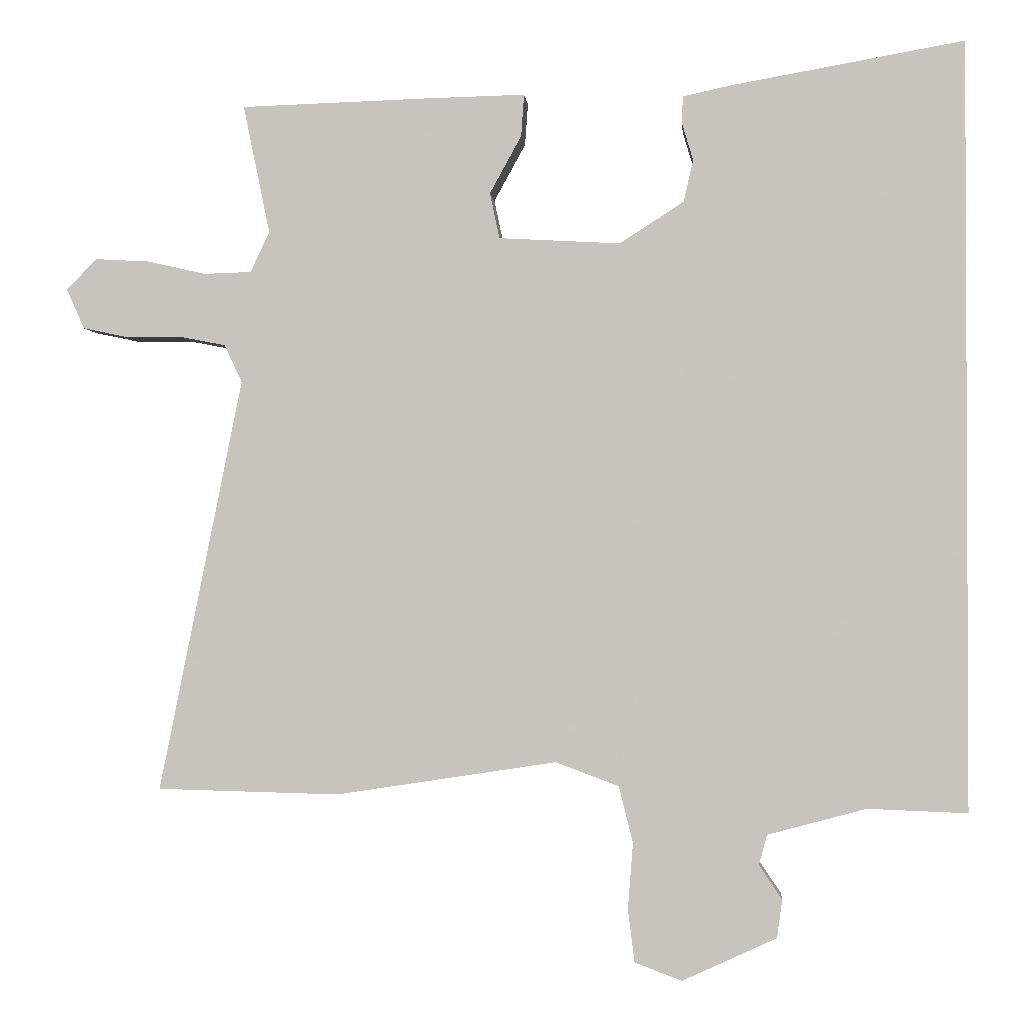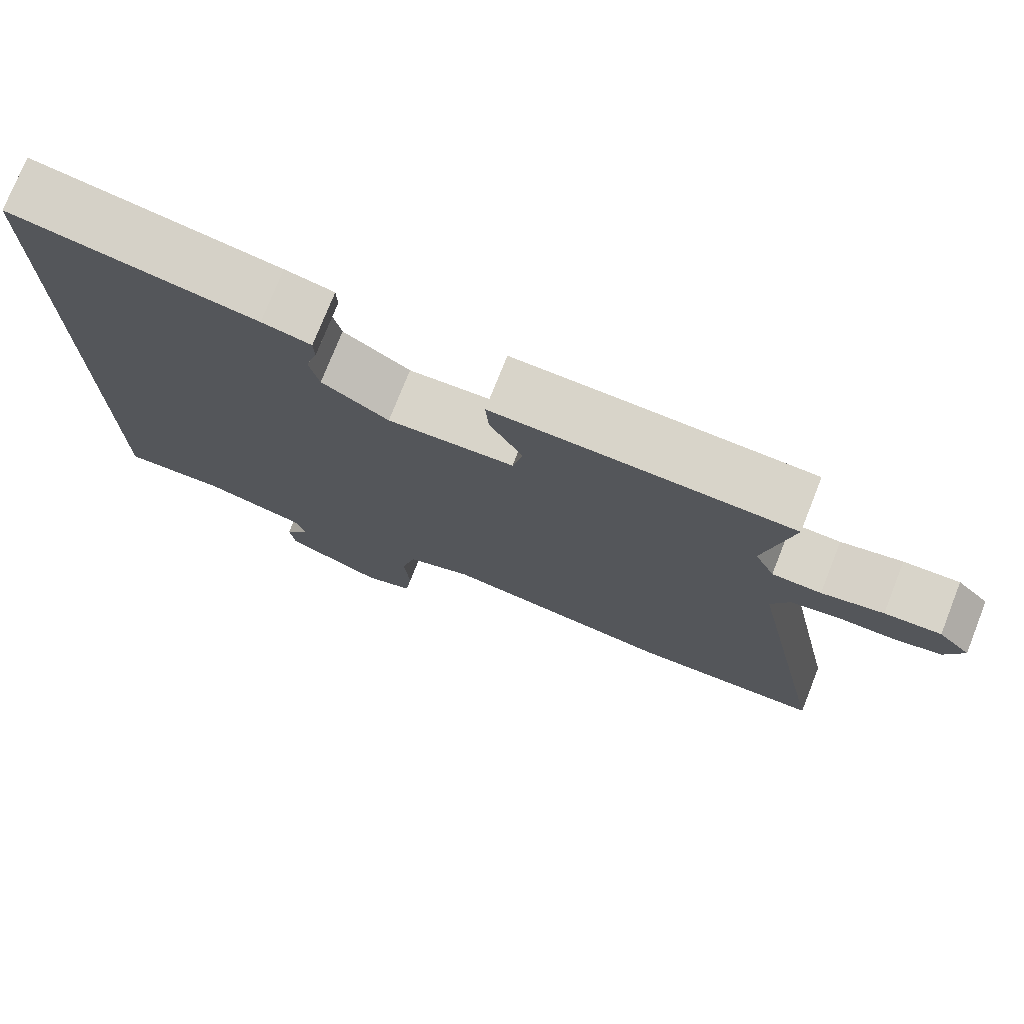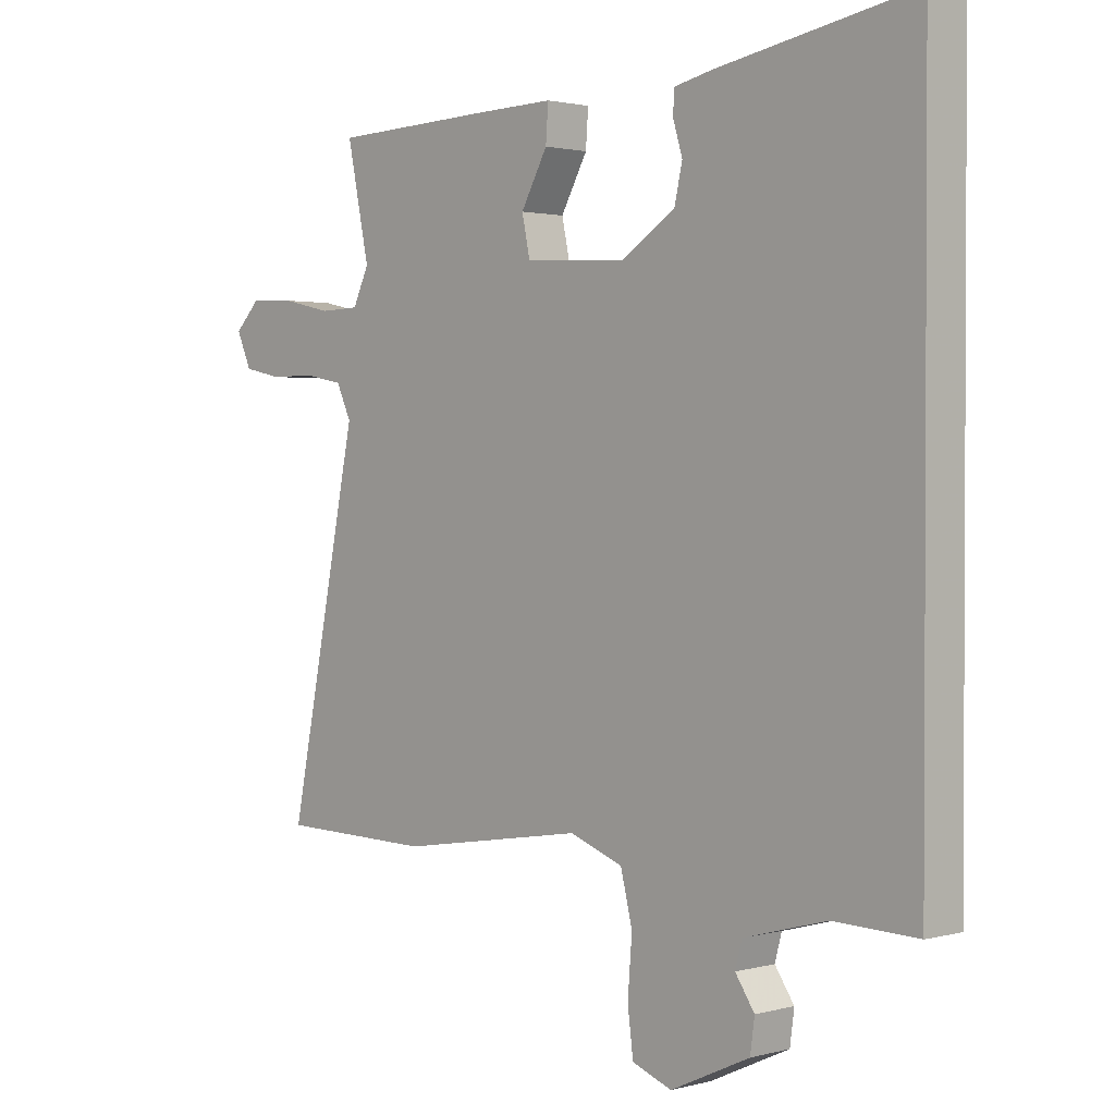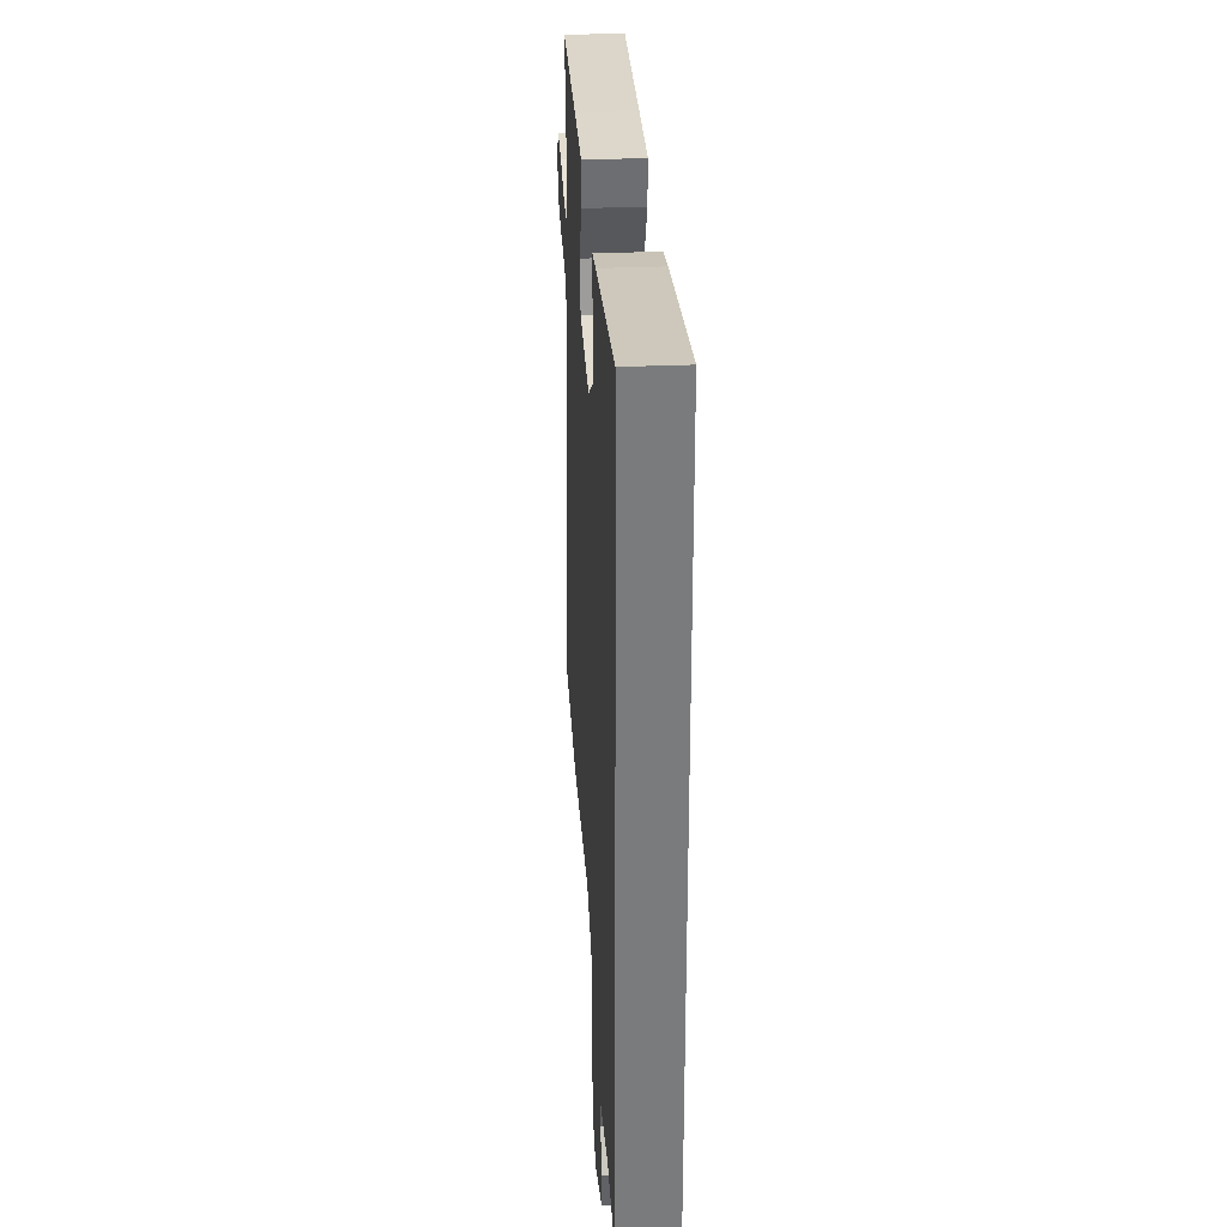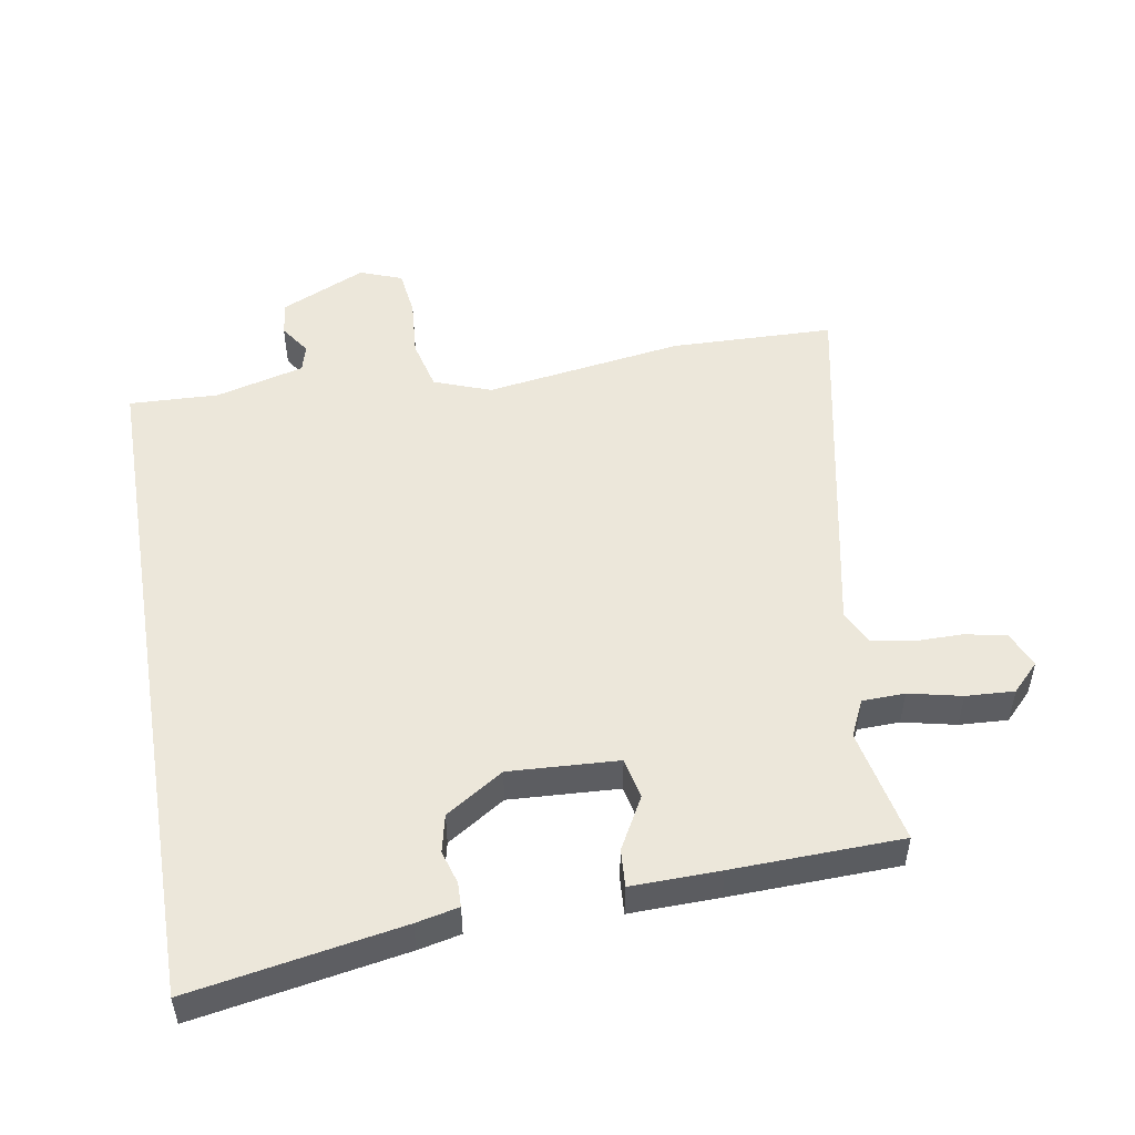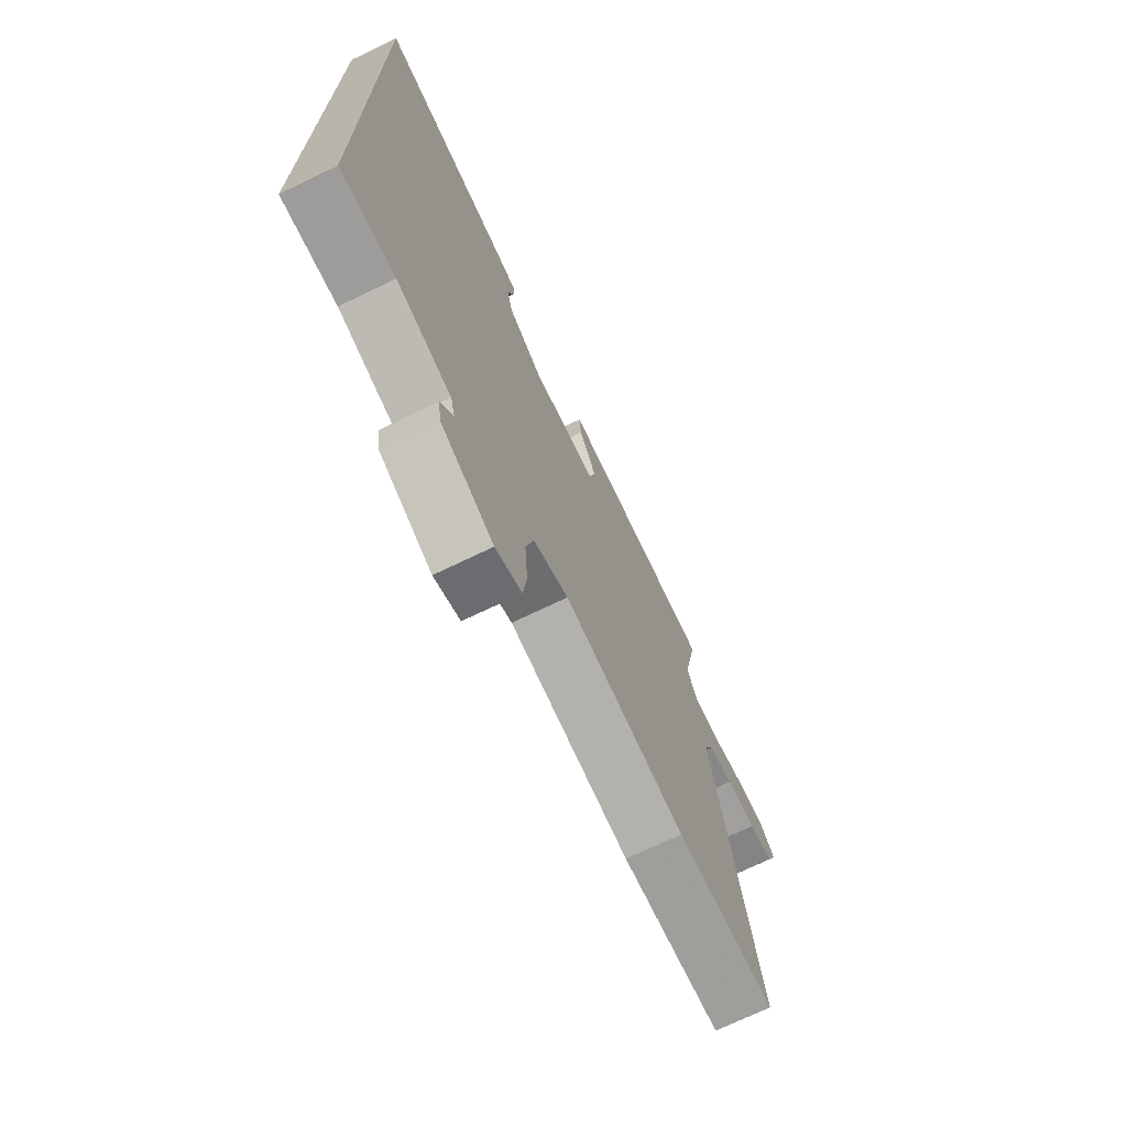
<metadata>
{"format":"obj","ext":"obj","renderer":"f3d","projection":"perspective","resolution":1024,"background":"white","views":[{"elev":-1.4,"azim":-175.3,"up":"+Z"},{"elev":75.5,"azim":21.6,"up":"+Z"},{"elev":1.6,"azim":-133.8,"up":"+Z"},{"elev":31.9,"azim":-93.4,"up":"+Z"},{"elev":51.1,"azim":-9.6,"up":"+Y"},{"elev":-71.9,"azim":-64.3,"up":"+Z"}]}
</metadata>
<code>
v -0.5 0.07 0.519
v -0.183 0.07 0.463
v -0.119 0.07 0.449
v -0.118 0.07 0.412
v -0.133 0.07 0.362
v -0.12 0.07 0.305
v -0.033 0.07 0.249
v 0.132 0.07 0.258
v 0.145 0.07 0.32
v 0.102 0.07 0.398
v 0.098 0.07 0.455
v 0.232 0.07 0.452
v 0.487 0.07 0.444
v 0.451 0.07 0.27
v 0.477 0.07 0.215
v 0.541 0.07 0.213
v 0.621 0.07 0.231
v 0.694 0.07 0.235
v 0.735 0.07 0.193
v 0.711 0.07 0.139
v 0.649 0.07 0.126
v 0.575 0.07 0.126
v 0.513 0.07 0.114
v 0.489 0.07 0.063
v 0.602 0.07 -0.498
v 0.355 0.07 -0.504
v 0.055 0.07 -0.458
v -0.031 0.07 -0.49
v -0.05 0.07 -0.567
v -0.043 0.07 -0.656
v -0.052 0.07 -0.728
v -0.116 0.07 -0.752
v -0.244 0.07 -0.693
v -0.251 0.07 -0.641
v -0.22 0.07 -0.595
v -0.231 0.07 -0.554
v -0.365 0.07 -0.518
v -0.5 0.07 -0.523
v -0.5 0 0.519
v -0.183 0 0.463
v -0.119 0 0.449
v -0.118 0 0.412
v -0.133 0 0.362
v -0.12 0 0.305
v -0.033 0 0.249
v 0.132 0 0.258
v 0.145 0 0.32
v 0.102 0 0.398
v 0.098 0 0.455
v 0.232 0 0.452
v 0.487 0 0.444
v 0.451 0 0.27
v 0.477 0 0.215
v 0.541 0 0.213
v 0.621 0 0.231
v 0.694 0 0.235
v 0.735 0 0.193
v 0.711 0 0.139
v 0.649 0 0.126
v 0.575 0 0.126
v 0.513 0 0.114
v 0.489 0 0.063
v 0.602 0 -0.498
v 0.355 0 -0.504
v 0.055 0 -0.458
v -0.031 0 -0.49
v -0.05 0 -0.567
v -0.043 0 -0.656
v -0.052 0 -0.728
v -0.116 0 -0.752
v -0.244 0 -0.693
v -0.251 0 -0.641
v -0.22 0 -0.595
v -0.231 0 -0.554
v -0.365 0 -0.518
v -0.5 0 -0.523
f 37 38 1 2
f 36 37 2
f 35 36 2
f 32 33 34 35
f 29 30 31 32
f 28 29 32 35
f 24 25 26 27
f 23 24 27 28
f 19 20 21 22
f 19 22 23
f 16 17 18 19
f 15 16 19 23
f 14 15 23 28
f 9 10 11 12
f 8 9 12 13
f 2 3 4 5
f 2 5 6
f 35 2 6
f 28 35 6 7
f 8 13 14 28
f 7 8 28
f 40 39 76 75
f 40 75 74
f 40 74 73
f 73 72 71 70
f 70 69 68 67
f 73 70 67 66
f 65 64 63 62
f 66 65 62 61
f 60 59 58 57
f 61 60 57
f 57 56 55 54
f 61 57 54 53
f 66 61 53 52
f 50 49 48 47
f 51 50 47 46
f 43 42 41 40
f 44 43 40
f 44 40 73
f 45 44 73 66
f 66 52 51 46
f 66 46 45
f 1 39 40 2
f 2 40 41 3
f 3 41 42 4
f 4 42 43 5
f 5 43 44 6
f 6 44 45 7
f 7 45 46 8
f 8 46 47 9
f 9 47 48 10
f 10 48 49 11
f 11 49 50 12
f 12 50 51 13
f 13 51 52 14
f 14 52 53 15
f 15 53 54 16
f 16 54 55 17
f 17 55 56 18
f 18 56 57 19
f 19 57 58 20
f 20 58 59 21
f 21 59 60 22
f 22 60 61 23
f 23 61 62 24
f 24 62 63 25
f 25 63 64 26
f 26 64 65 27
f 27 65 66 28
f 28 66 67 29
f 29 67 68 30
f 30 68 69 31
f 31 69 70 32
f 32 70 71 33
f 33 71 72 34
f 34 72 73 35
f 35 73 74 36
f 36 74 75 37
f 37 75 76 38
f 38 76 39 1

</code>
